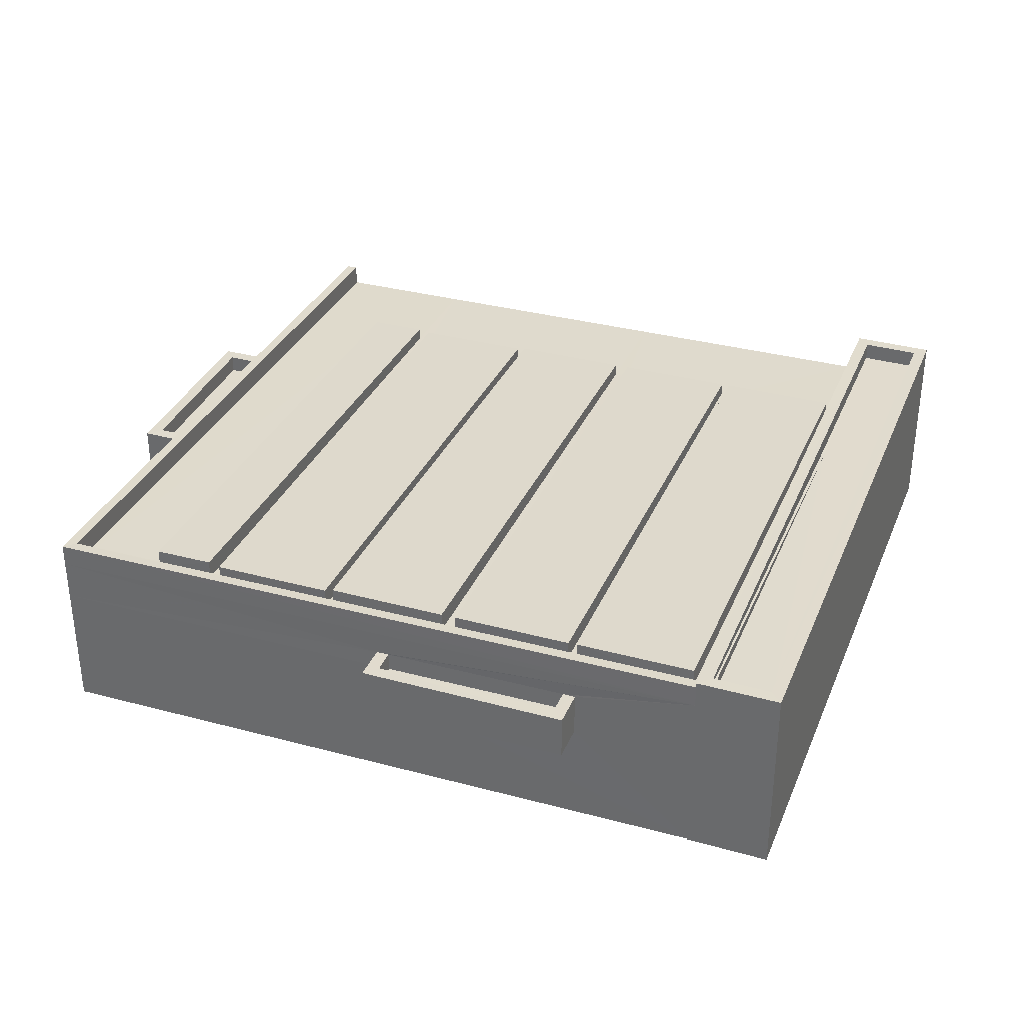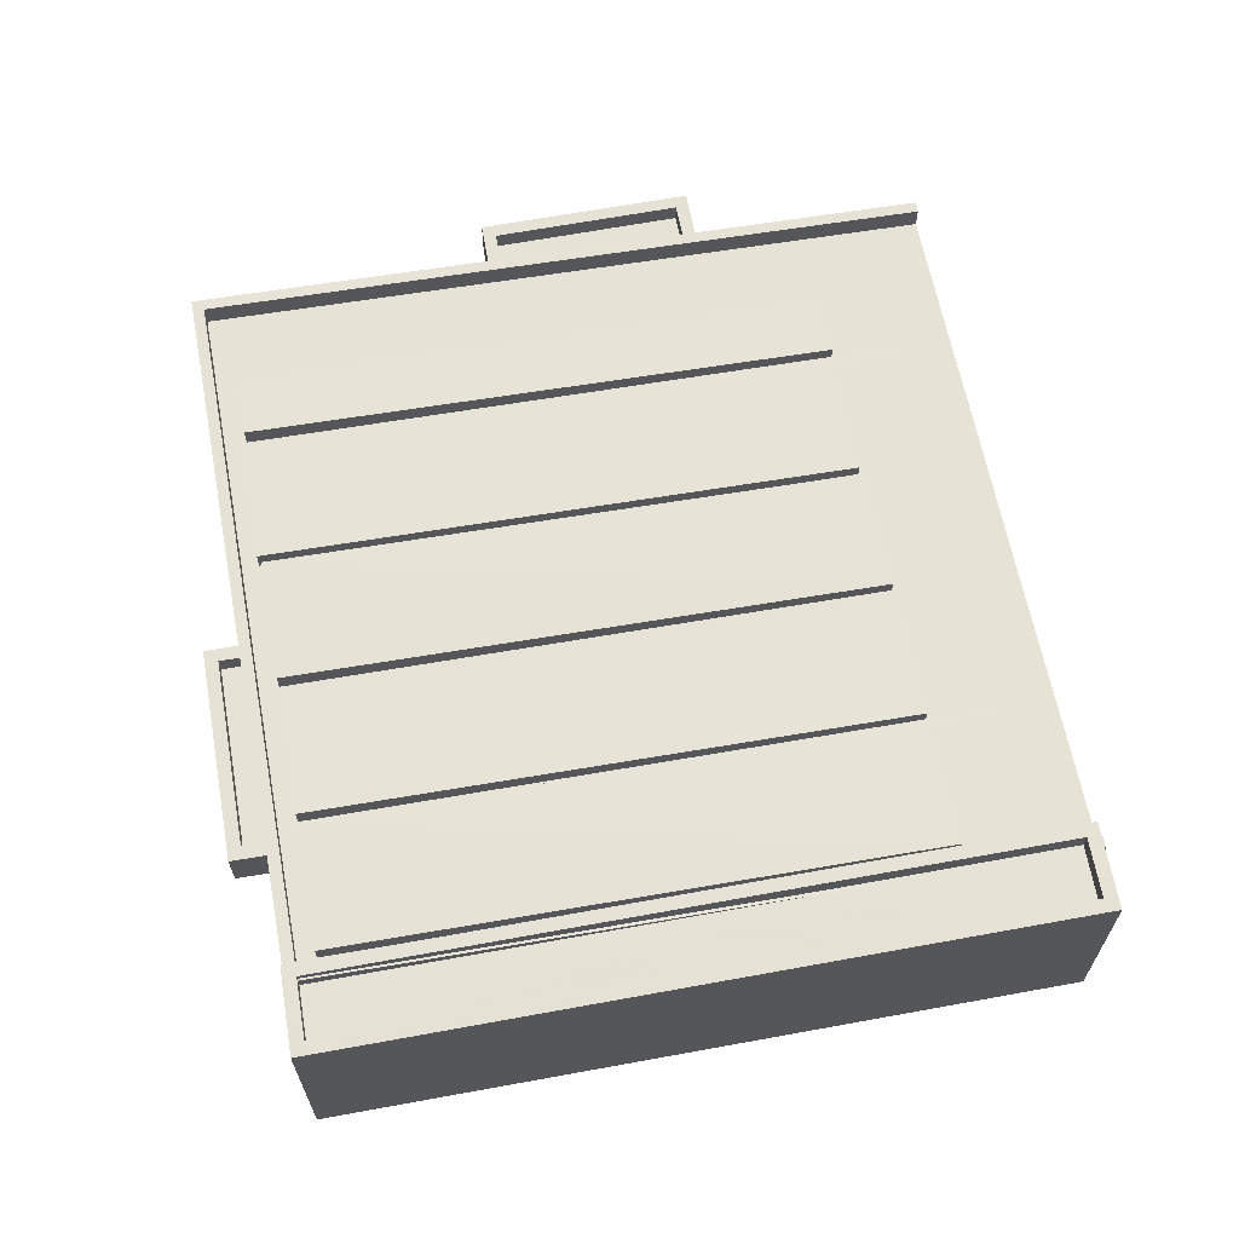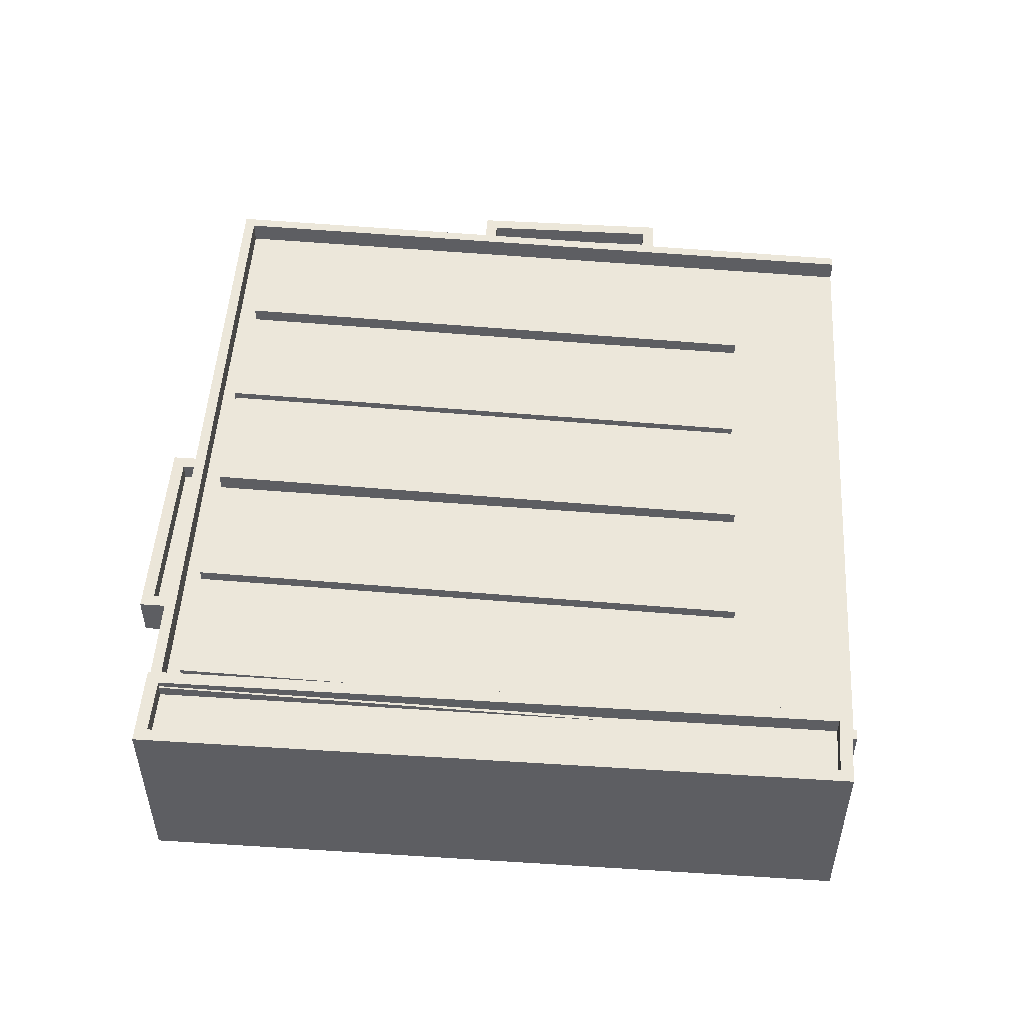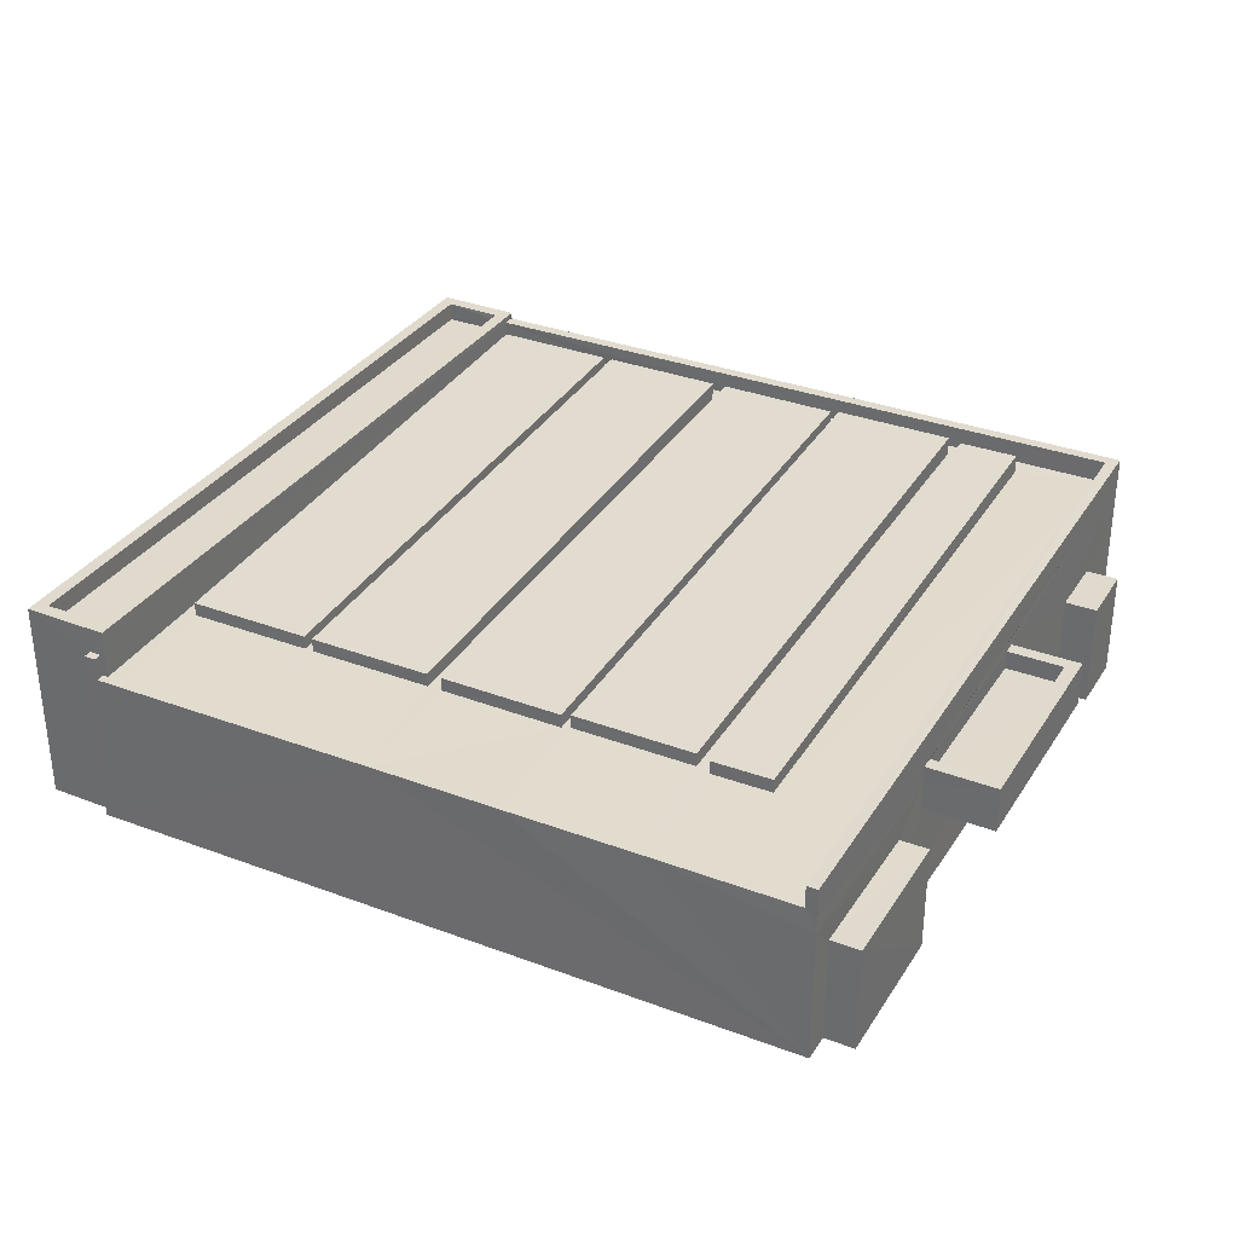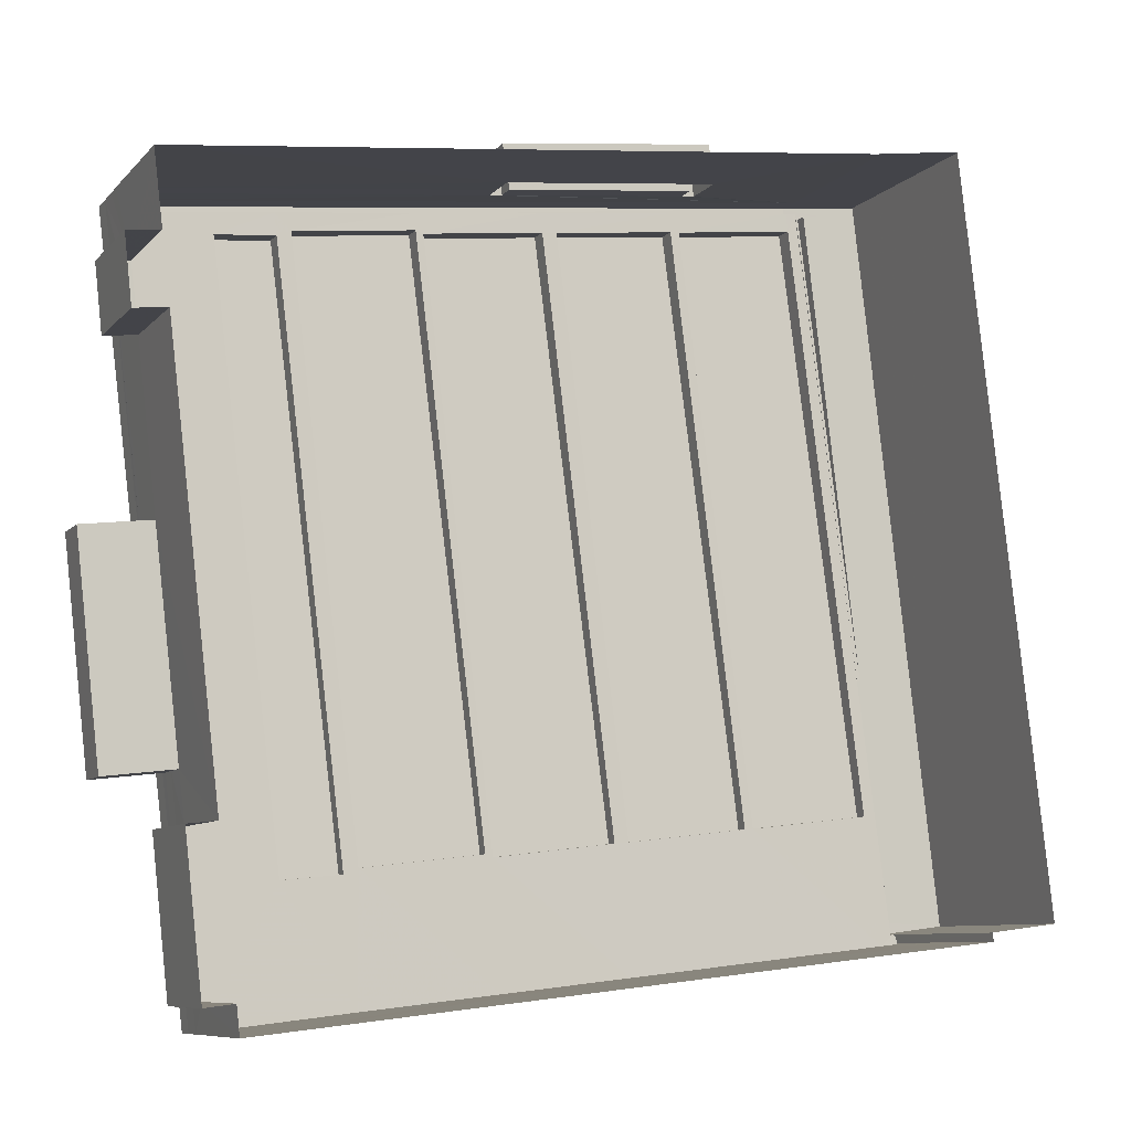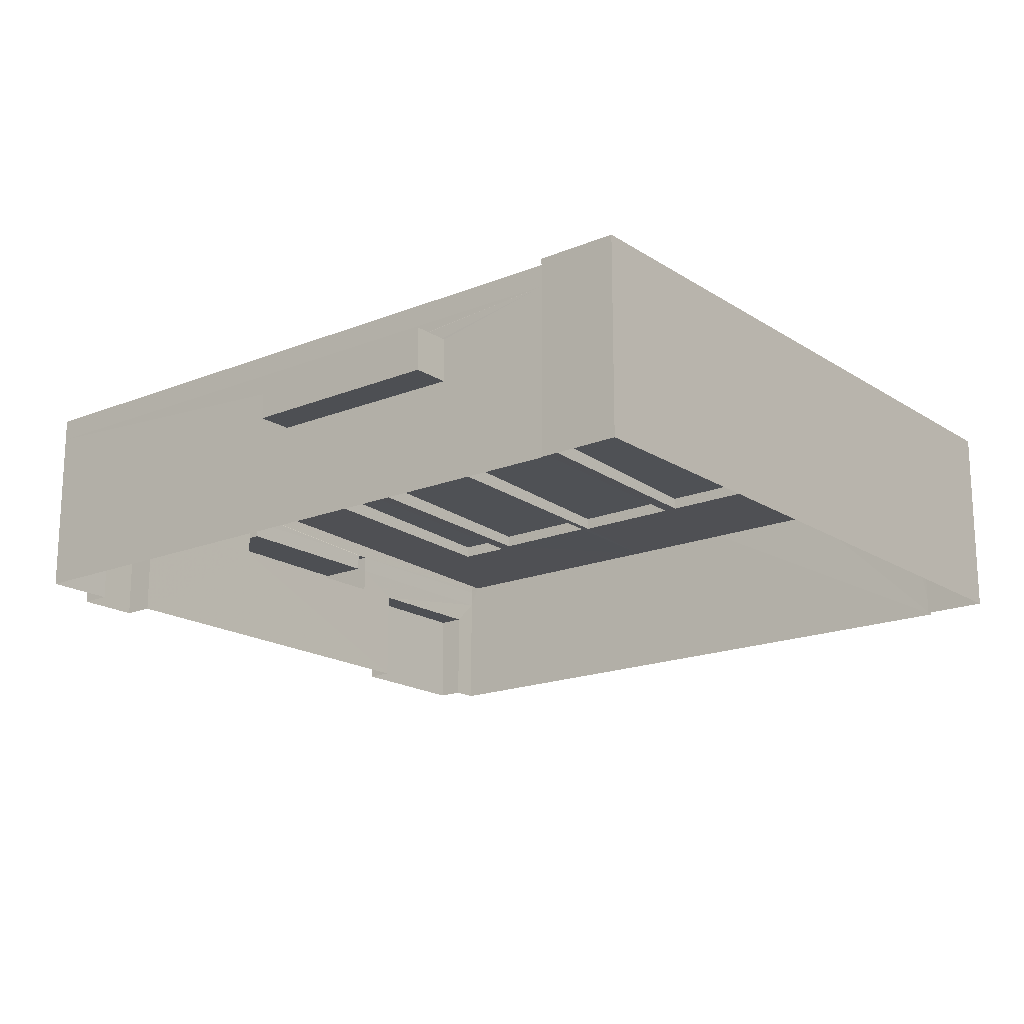
<metadata>
{"format":"obj","ext":"obj","renderer":"f3d","projection":"perspective","resolution":1024,"background":"white","views":[{"elev":33.8,"azim":-166.4,"up":"+Z"},{"elev":63.9,"azim":-107.2,"up":"+Z"},{"elev":50.8,"azim":-92.8,"up":"+Z"},{"elev":32.9,"azim":21.0,"up":"+Z"},{"elev":-8.6,"azim":156.8,"up":"+Y"},{"elev":-17.9,"azim":-148.1,"up":"+Z"}]}
</metadata>
<code>
v -8.938e+04 -9.864e+04 8.154
v -8.938e+04 -9.864e+04 8.154
v -8.936e+04 -9.864e+04 8.151
v -8.936e+04 -9.864e+04 8.151
v -8.936e+04 -9.864e+04 8.152
v -8.936e+04 -9.864e+04 8.151
v -8.938e+04 -9.862e+04 8.155
v -8.938e+04 -9.864e+04 8.154
v -8.938e+04 -9.862e+04 8.155
v -8.936e+04 -9.863e+04 8.153
v -8.936e+04 -9.863e+04 8.153
v -8.936e+04 -9.863e+04 8.153
v -8.938e+04 -9.862e+04 8.155
v -8.936e+04 -9.864e+04 8.152
v -8.936e+04 -9.862e+04 8.153
v -8.936e+04 -9.863e+04 8.153
v -8.937e+04 -9.862e+04 11.02
v -8.938e+04 -9.862e+04 11.03
v -8.937e+04 -9.862e+04 11.02
v -8.938e+04 -9.862e+04 11.03
v -8.936e+04 -9.864e+04 11.02
v -8.936e+04 -9.863e+04 11.02
v -8.936e+04 -9.864e+04 11.02
v -8.936e+04 -9.863e+04 11.02
v -8.938e+04 -9.864e+04 12.79
v -8.937e+04 -9.864e+04 12.78
v -8.937e+04 -9.862e+04 13.34
v -8.938e+04 -9.862e+04 13.35
v -8.937e+04 -9.864e+04 12.43
v -8.937e+04 -9.864e+04 12.43
v -8.937e+04 -9.864e+04 12.34
v -8.937e+04 -9.864e+04 12.34
v -8.937e+04 -9.862e+04 12.84
v -8.937e+04 -9.862e+04 12.85
v -8.937e+04 -9.862e+04 12.84
v -8.937e+04 -9.862e+04 12.85
v -8.937e+04 -9.862e+04 12.84
v -8.937e+04 -9.864e+04 12.43
v -8.936e+04 -9.863e+04 11
v -8.936e+04 -9.863e+04 11
v -8.936e+04 -9.863e+04 11
v -8.936e+04 -9.863e+04 11
v -8.936e+04 -9.864e+04 11
v -8.936e+04 -9.864e+04 11
v -8.936e+04 -9.864e+04 11
v -8.936e+04 -9.864e+04 11
v -8.938e+04 -9.862e+04 13.46
v -8.936e+04 -9.862e+04 13.45
v -8.936e+04 -9.862e+04 13.46
v -8.936e+04 -9.864e+04 12.94
v -8.938e+04 -9.862e+04 13.45
v -8.936e+04 -9.864e+04 12.94
v -8.937e+04 -9.864e+04 12.43
v -8.937e+04 -9.864e+04 12.34
v -8.936e+04 -9.862e+04 12.85
v -8.936e+04 -9.862e+04 12.84
v -8.936e+04 -9.862e+04 12.84
v -8.937e+04 -9.864e+04 12.43
v -8.938e+04 -9.864e+04 12.43
v -8.938e+04 -9.864e+04 12.43
v -8.938e+04 -9.864e+04 12.34
v -8.938e+04 -9.864e+04 12.34
v -8.938e+04 -9.862e+04 12.84
v -8.938e+04 -9.862e+04 12.85
v -8.938e+04 -9.862e+04 12.84
v -8.938e+04 -9.862e+04 12.85
v -8.938e+04 -9.862e+04 12.84
v -8.938e+04 -9.864e+04 12.43
v -8.936e+04 -9.864e+04 12.22
v -8.936e+04 -9.864e+04 12.22
v -8.936e+04 -9.864e+04 12.22
v -8.936e+04 -9.863e+04 12.22
v -8.936e+04 -9.863e+04 12.22
v -8.936e+04 -9.863e+04 12.22
v -8.936e+04 -9.863e+04 12.22
v -8.936e+04 -9.864e+04 12.22
v -8.936e+04 -9.862e+04 13.34
v -8.936e+04 -9.864e+04 12.78
v -8.936e+04 -9.862e+04 13.34
v -8.937e+04 -9.864e+04 12.78
v -8.938e+04 -9.864e+04 13.12
v -8.938e+04 -9.863e+04 13.12
v -8.938e+04 -9.864e+04 13.12
v -8.938e+04 -9.862e+04 13.13
v -8.938e+04 -9.863e+04 13.12
v -8.938e+04 -9.862e+04 13.13
v -8.938e+04 -9.864e+04 12.35
v -8.938e+04 -9.864e+04 12.34
v -8.938e+04 -9.862e+04 12.85
v -8.938e+04 -9.864e+04 12.35
v -8.938e+04 -9.864e+04 12.95
v -8.938e+04 -9.864e+04 12.94
v -8.938e+04 -9.864e+04 12.94
v -8.938e+04 -9.864e+04 12.95
v -8.936e+04 -9.864e+04 12.43
v -8.936e+04 -9.862e+04 12.84
v -8.936e+04 -9.864e+04 12.34
v -8.936e+04 -9.862e+04 12.85
v -8.938e+04 -9.862e+04 12.23
v -8.938e+04 -9.862e+04 12.23
v -8.938e+04 -9.862e+04 12.23
v -8.938e+04 -9.862e+04 12.23
v -8.937e+04 -9.862e+04 12.22
v -8.937e+04 -9.862e+04 12.22
v -8.937e+04 -9.862e+04 12.22
v -8.937e+04 -9.862e+04 12.22
v -8.937e+04 -9.862e+04 11.72
v -8.937e+04 -9.862e+04 11.72
v -8.938e+04 -9.862e+04 11.73
v -8.938e+04 -9.862e+04 11.73
v -8.938e+04 -9.864e+04 12.79
v -8.938e+04 -9.864e+04 12.79
v -8.938e+04 -9.862e+04 13.35
v -8.938e+04 -9.862e+04 13.35
v -8.937e+04 -9.864e+04 12.79
v -8.937e+04 -9.862e+04 13.35
v -8.937e+04 -9.862e+04 13.35
v -8.937e+04 -9.864e+04 12.79
v -8.938e+04 -9.864e+04 13.62
v -8.938e+04 -9.864e+04 13.62
v -8.938e+04 -9.862e+04 13.63
v -8.938e+04 -9.862e+04 13.63
v -8.937e+04 -9.864e+04 12.79
v -8.937e+04 -9.864e+04 12.79
v -8.936e+04 -9.862e+04 13.35
v -8.937e+04 -9.862e+04 13.35
v -8.938e+04 -9.862e+04 13.63
v -8.938e+04 -9.862e+04 13.63
v -8.938e+04 -9.864e+04 13.62
v -8.938e+04 -9.864e+04 13.62
v -8.937e+04 -9.864e+04 12.43
v -8.937e+04 -9.862e+04 12.84
v -8.936e+04 -9.864e+04 11.72
v -8.936e+04 -9.864e+04 11.72
v -8.936e+04 -9.863e+04 11.72
v -8.936e+04 -9.863e+04 11.72
v -8.938e+04 -9.862e+04 13.45
v -8.938e+04 -9.862e+04 13.45
v -8.936e+04 -9.864e+04 11.72
v -8.936e+04 -9.864e+04 12.22
v -8.936e+04 -9.864e+04 11.72
v -8.938e+04 -9.862e+04 12.86
v -8.936e+04 -9.864e+04 12.34
v -8.936e+04 -9.862e+04 12.86
v -8.936e+04 -9.862e+04 12.22
v -8.936e+04 -9.862e+04 11.72
v -8.937e+04 -9.862e+04 11.72
f 1 2 3
f 3 2 4
f 5 6 4
f 7 2 8
f 9 7 8
f 10 11 12
f 13 7 9
f 12 14 7
f 5 4 14
f 15 16 7
f 16 10 12
f 4 2 14
f 14 2 7
f 16 12 7
f 17 18 19
f 17 20 18
f 21 22 23
f 21 24 22
f 25 26 27
f 28 25 27
f 29 30 31
f 32 29 31
f 33 34 35
f 33 36 34
f 33 37 36
f 33 29 38
f 38 37 33
f 29 32 38
f 39 40 41
f 42 39 41
f 43 44 45
f 46 43 45
f 47 48 49
f 49 48 50
f 47 51 48
f 50 48 52
f 53 32 54
f 53 38 32
f 55 36 56
f 55 56 57
f 56 36 37
f 58 57 53
f 58 53 54
f 56 53 57
f 59 60 61
f 62 59 61
f 63 64 65
f 63 66 64
f 63 67 66
f 68 63 59
f 68 67 63
f 59 62 68
f 69 70 71
f 72 73 74
f 72 75 73
f 76 70 69
f 75 70 76
f 75 72 70
f 77 78 79
f 77 80 78
f 81 82 83
f 83 82 84
f 81 85 82
f 84 82 86
f 60 87 61
f 61 87 88
f 64 89 65
f 65 89 60
f 88 87 90
f 60 89 87
f 91 92 93
f 91 94 92
f 54 95 58
f 96 55 57
f 97 95 54
f 98 96 95
f 96 98 55
f 98 95 97
f 99 100 101
f 101 100 102
f 103 104 105
f 106 103 105
f 105 104 102
f 100 105 102
f 107 108 109
f 110 107 109
f 111 112 113
f 114 111 113
f 115 116 117
f 115 118 116
f 119 120 121
f 122 119 121
f 123 124 125
f 126 123 125
f 121 127 128
f 129 120 119
f 129 128 127
f 121 128 122
f 130 129 119
f 128 129 130
f 62 131 68
f 132 66 67
f 31 131 62
f 30 132 131
f 132 34 66
f 30 131 31
f 35 132 30
f 34 132 35
f 133 134 135
f 136 133 135
f 137 82 85
f 137 138 82
f 14 45 5
f 14 46 45
f 67 28 27
f 132 67 27
f 128 83 84
f 128 130 83
f 24 75 22
f 24 73 75
f 139 140 141
f 139 69 140
f 7 13 142
f 13 121 142
f 89 120 87
f 51 121 120
f 89 51 120
f 47 121 51
f 142 121 47
f 74 135 72
f 74 136 135
f 129 127 9
f 8 129 9
f 92 94 2
f 1 92 2
f 18 104 19
f 18 102 104
f 50 143 144
f 49 50 144
f 86 82 138
f 52 98 97
f 52 48 98
f 26 132 27
f 26 131 132
f 119 122 85
f 119 85 81
f 122 137 85
f 42 41 10
f 16 42 10
f 15 7 17
f 7 142 20
f 103 144 145
f 103 142 144
f 15 17 146
f 146 17 147
f 107 110 106
f 106 142 103
f 17 7 20
f 20 142 101
f 101 142 99
f 110 99 106
f 99 142 106
f 43 6 44
f 43 4 6
f 96 57 77
f 79 96 77
f 65 60 111
f 114 65 111
f 22 76 23
f 22 75 76
f 57 80 77
f 57 58 80
f 124 56 125
f 124 53 56
f 78 96 79
f 78 95 96
f 65 114 113
f 63 65 113
f 40 11 10
f 41 40 10
f 112 63 113
f 112 59 63
f 90 87 91
f 2 94 8
f 87 120 91
f 8 94 129
f 94 120 129
f 91 120 94
f 83 119 81
f 83 130 119
f 30 118 115
f 30 29 118
f 107 105 108
f 107 106 105
f 12 24 14
f 43 3 4
f 14 21 46
f 46 141 43
f 43 141 3
f 12 39 24
f 15 42 16
f 39 42 144
f 146 42 15
f 139 141 46
f 140 69 143
f 144 143 69
f 146 145 42
f 42 145 144
f 71 144 69
f 133 136 71
f 46 21 139
f 14 24 21
f 24 39 73
f 73 144 74
f 136 74 71
f 39 144 73
f 74 144 71
f 44 6 5
f 45 44 5
f 67 68 25
f 28 67 25
f 53 124 123
f 38 53 123
f 103 145 146
f 147 103 146
f 64 66 51
f 89 64 51
f 66 34 51
f 51 34 36
f 48 51 36
f 48 36 55
f 98 48 55
f 68 26 25
f 68 131 26
f 12 11 40
f 39 12 40
f 35 115 117
f 35 30 115
f 56 126 125
f 56 37 126
f 105 109 108
f 105 100 109
f 35 117 116
f 33 35 116
f 143 50 97
f 140 143 97
f 140 97 141
f 3 141 54
f 50 52 97
f 88 92 1
f 3 31 1
f 88 93 92
f 31 62 1
f 3 32 31
f 62 61 1
f 3 54 32
f 61 88 1
f 54 141 97
f 9 121 13
f 9 127 121
f 90 93 88
f 90 91 93
f 37 38 123
f 126 37 123
f 49 144 142
f 47 49 142
f 70 135 134
f 70 72 135
f 60 112 111
f 60 59 112
f 33 116 118
f 29 33 118
f 99 109 100
f 99 110 109
f 23 76 139
f 23 139 21
f 76 69 139
f 104 147 19
f 19 147 17
f 103 147 104
f 137 122 138
f 86 138 84
f 84 138 128
f 138 122 128
f 20 102 18
f 20 101 102
f 133 70 134
f 133 71 70
f 95 78 80
f 58 95 80

</code>
